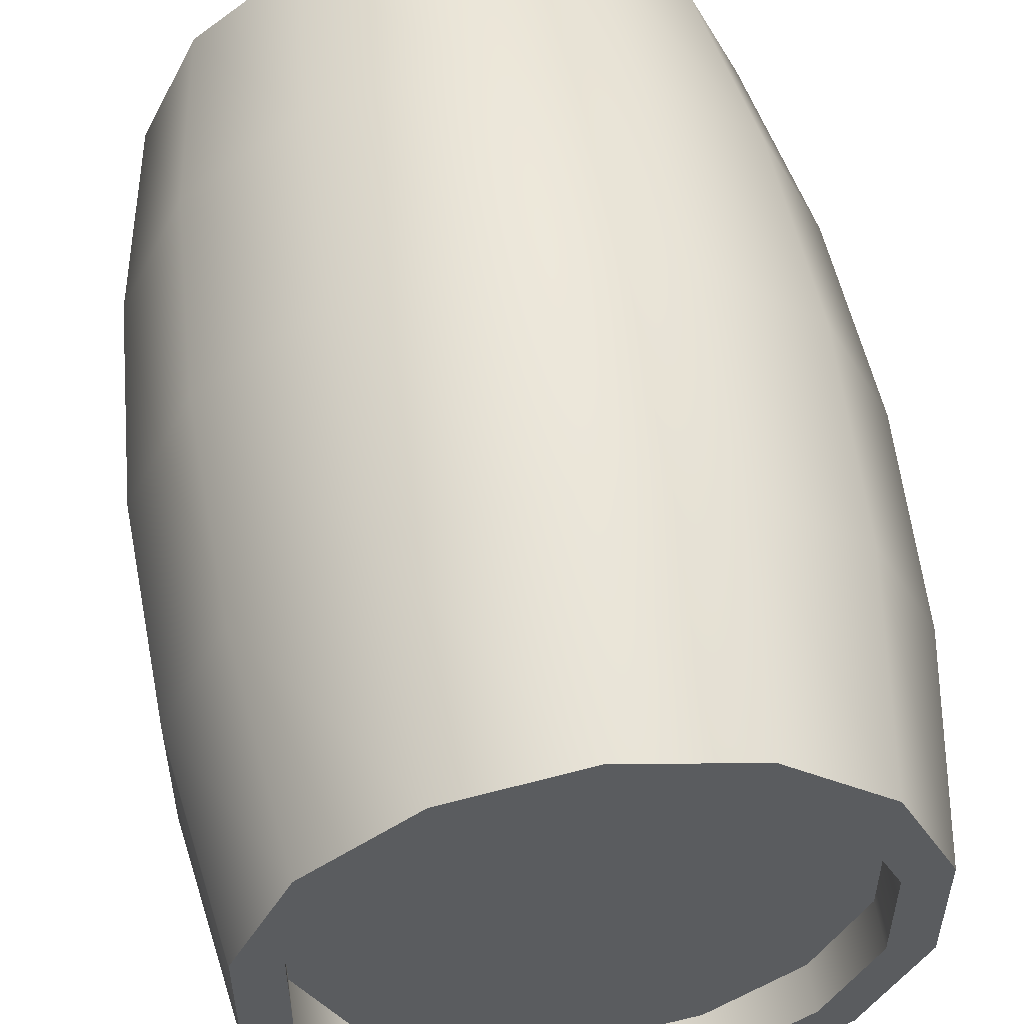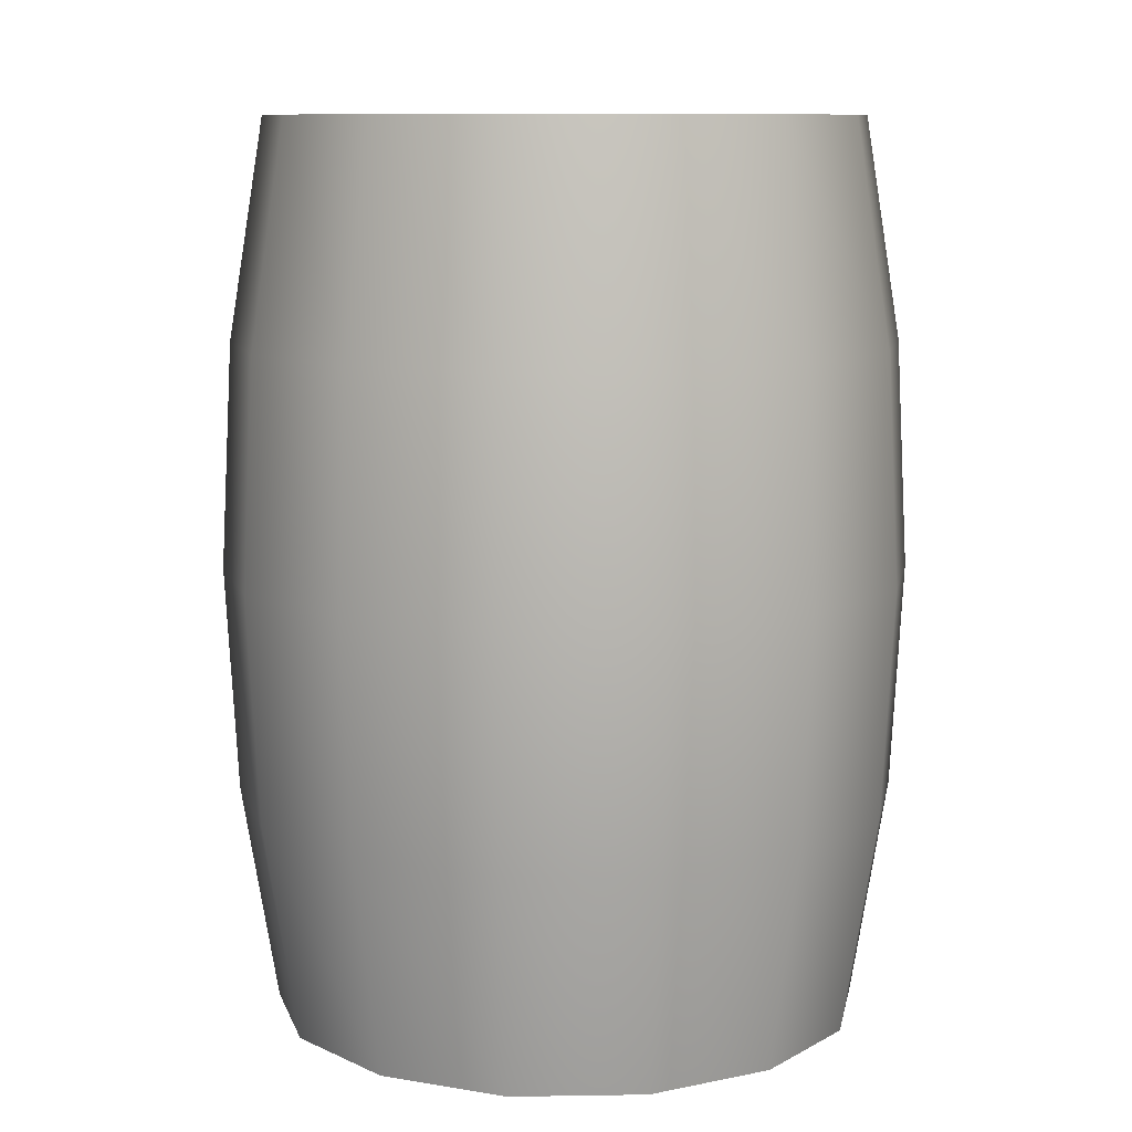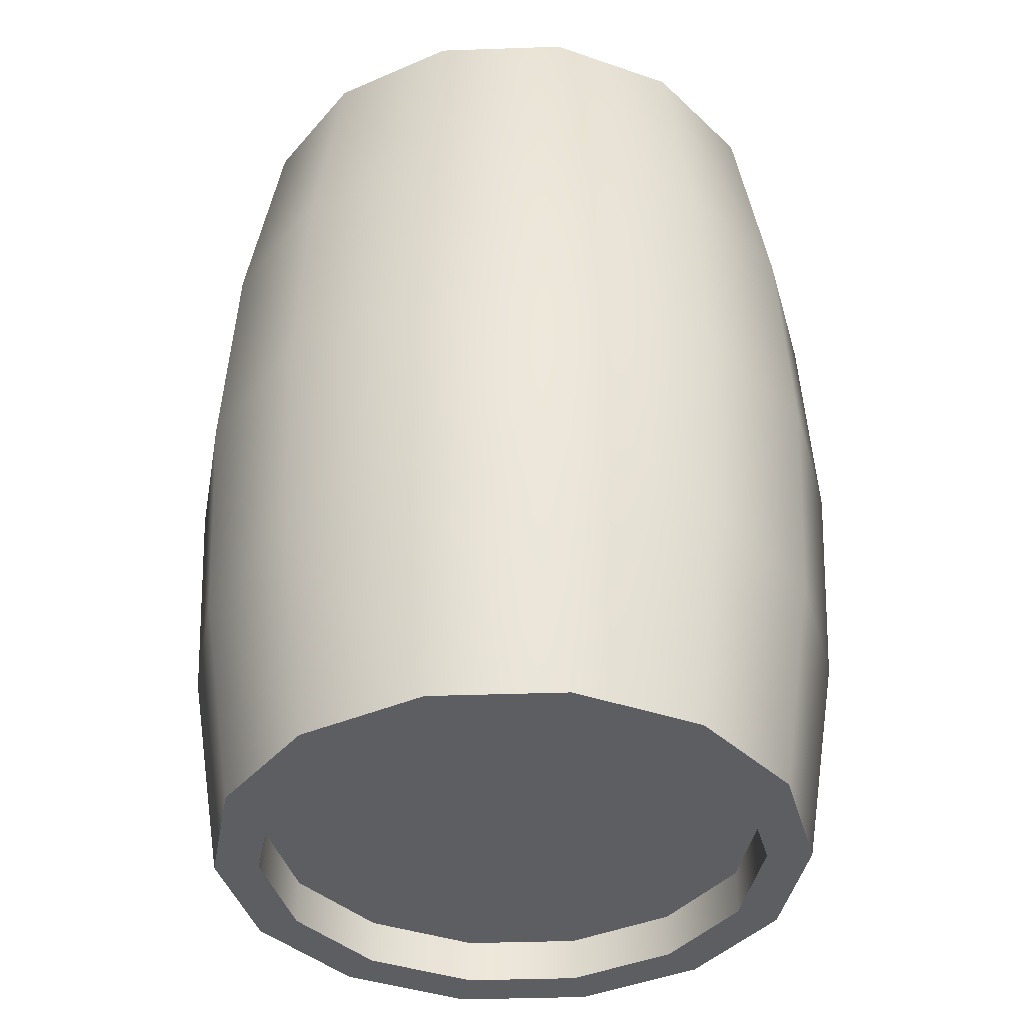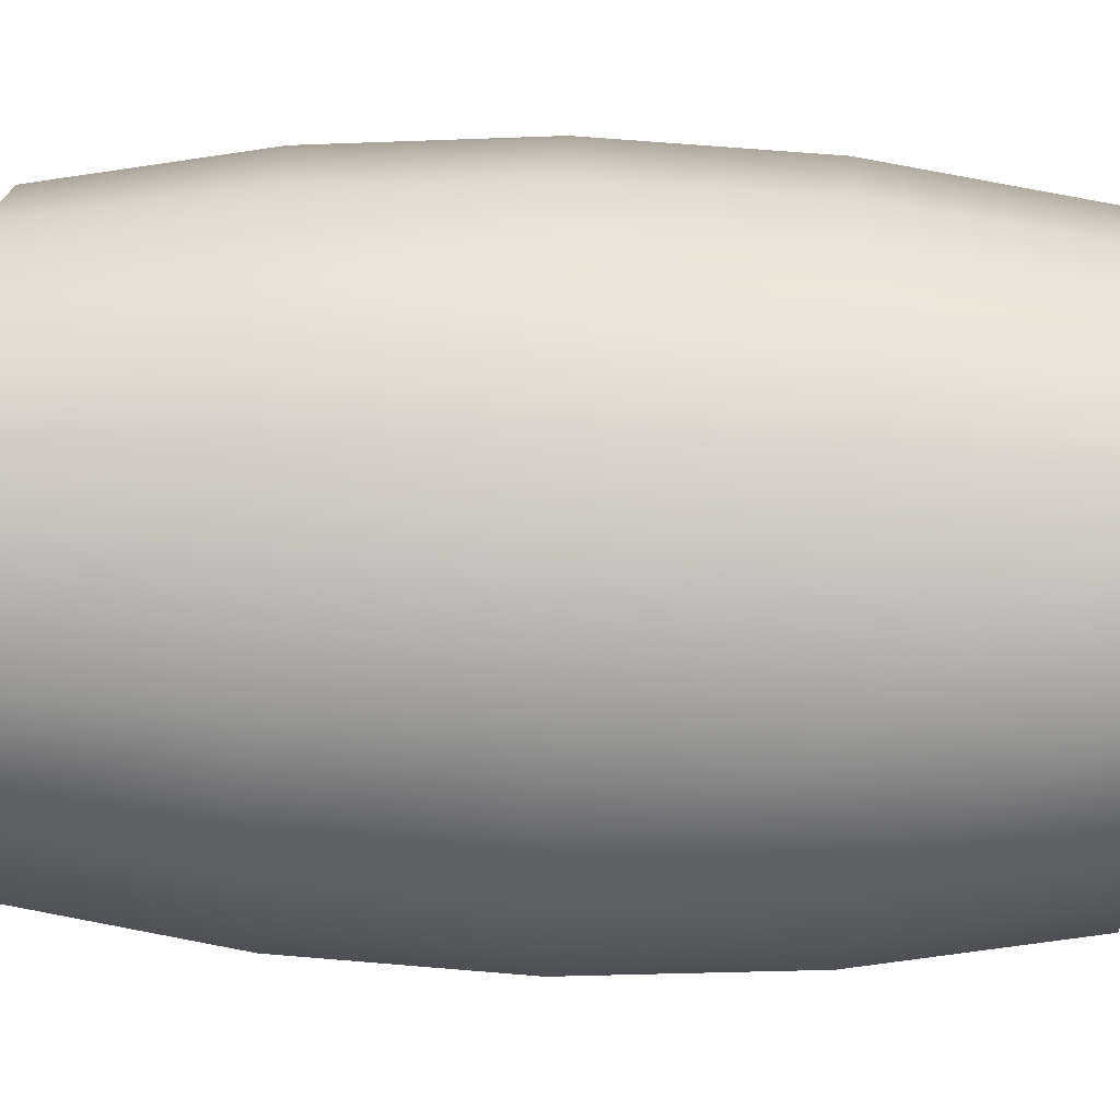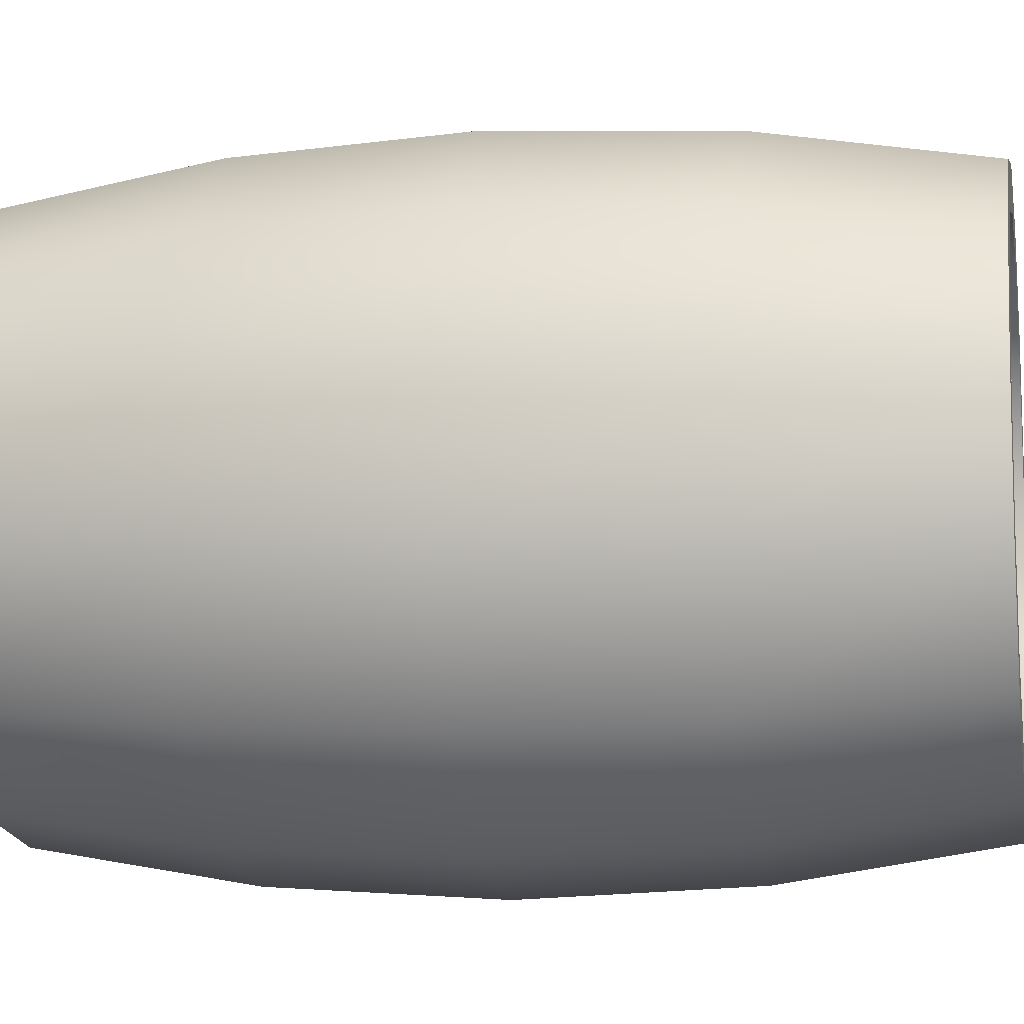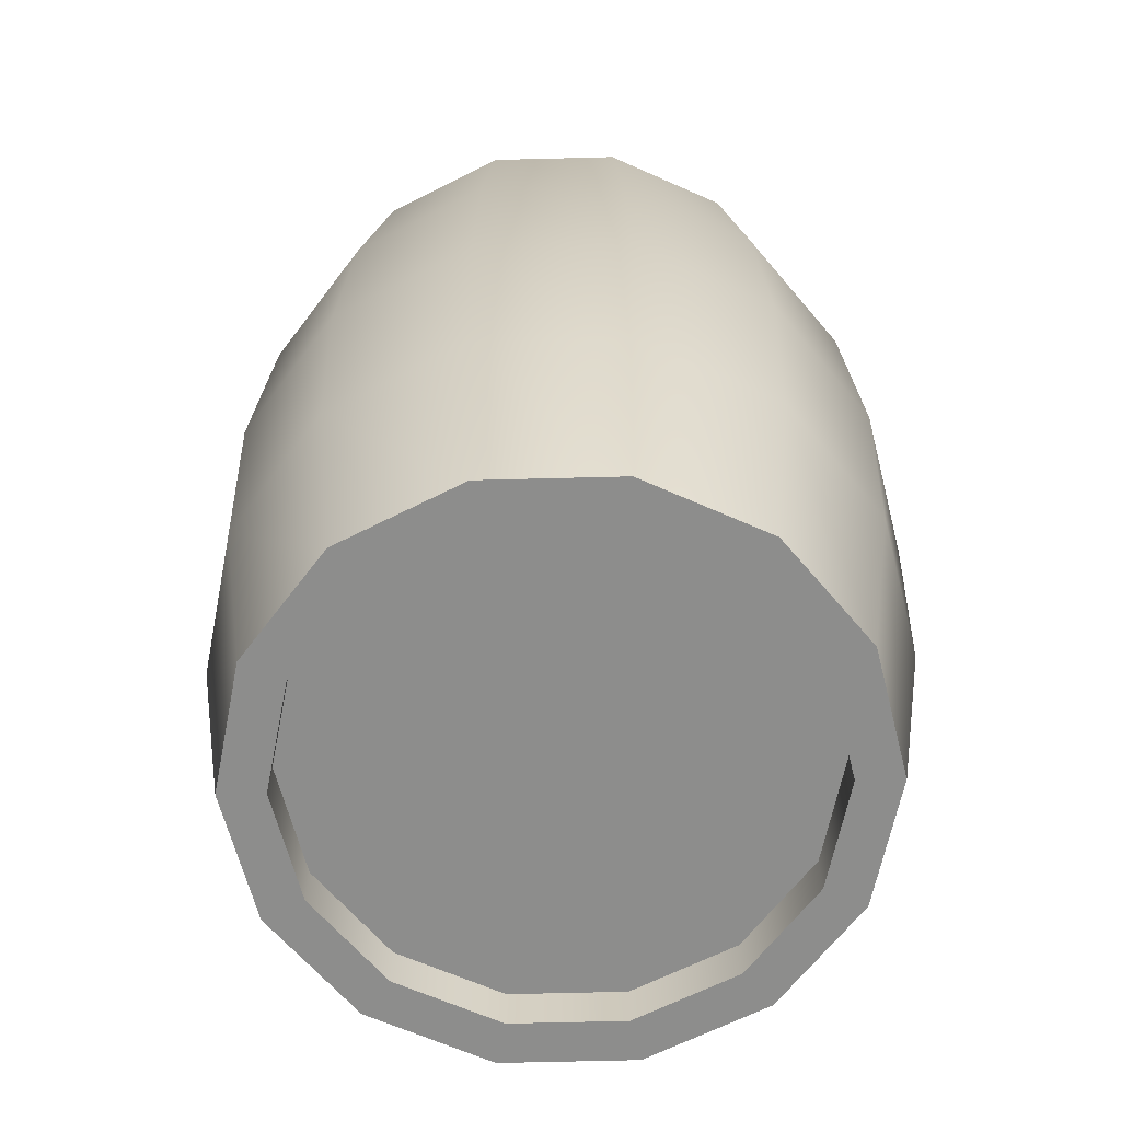
<metadata>
{"format":"obj","ext":"obj","renderer":"f3d","projection":"perspective","resolution":1024,"background":"white","views":[{"elev":53.7,"azim":171.5,"up":"+Z"},{"elev":9.9,"azim":-169.4,"up":"+Y"},{"elev":-39.4,"azim":92.5,"up":"+Y"},{"elev":33.0,"azim":-87.5,"up":"+Z"},{"elev":-8.1,"azim":101.2,"up":"+Z"},{"elev":-64.3,"azim":-88.5,"up":"+Y"}]}
</metadata>
<code>
g newBarrel
v -4.947e-06 1.13 -0.5566
v 0.2155 1.5 -0.4475
v -4.947e-06 1.5 -0.4967
v 0.2415 1.13 -0.5015
v -4.947e-06 0.75 -0.5767
v 0.3883 1.5 -0.3097
v 0.2502 0.75 -0.5196
v -4.947e-06 0.3697 -0.5566
v 0.4352 1.13 -0.3471
v 0.4842 1.5 -0.1105
v 0.2415 0.3697 -0.5015
v -4.947e-06 4.947e-06 -0.4967
v 0.2155 4.947e-06 -0.4475
v 0.5427 1.13 -0.1239
v 0.4842 1.5 0.1105
v 0.4509 0.75 -0.3596
v 0.4352 0.3697 -0.3471
v 0.3883 4.947e-06 -0.3097
v 0.5427 1.13 0.1239
v 0.3883 1.5 0.3097
v 0.5623 0.75 -0.1283
v 0.5427 0.3697 -0.1239
v 0.4842 4.947e-06 -0.1105
v 0.4352 1.13 0.3471
v 0.2155 1.5 0.4475
v 0.5623 0.75 0.1283
v 0.5427 0.3697 0.1239
v 0.4842 4.947e-06 0.1105
v 0.2415 1.13 0.5015
v -4.947e-06 1.5 0.4967
v -4.947e-06 1.13 0.5567
v 0.4509 0.75 0.3596
v 0.4352 0.3697 0.3471
v 0.3883 4.947e-06 0.3097
v 0.2502 0.75 0.5196
v -4.947e-06 0.75 0.5767
v 0.2415 0.3697 0.5015
v 0.2155 4.947e-06 0.4475
v -4.947e-06 0.3697 0.5567
v -4.947e-06 4.947e-06 0.4967
v -4.947e-06 1.13 0.5567
v -0.2155 1.5 0.4475
v -4.947e-06 1.5 0.4967
v -0.2415 1.13 0.5015
v -4.947e-06 0.75 0.5767
v -0.3883 1.5 0.3097
v -0.2502 0.75 0.5196
v -4.947e-06 0.3697 0.5567
v -0.4352 1.13 0.3471
v -0.4842 1.5 0.1105
v -0.2415 0.3697 0.5015
v -4.947e-06 4.947e-06 0.4967
v -0.2155 4.947e-06 0.4475
v -0.5427 1.13 0.1239
v -0.4842 1.5 -0.1105
v -0.4509 0.75 0.3596
v -0.4352 0.3697 0.3471
v -0.3883 4.947e-06 0.3097
v -0.5427 1.13 -0.1239
v -0.3883 1.5 -0.3097
v -0.5623 0.75 0.1283
v -0.5427 0.3697 0.1239
v -0.4842 4.947e-06 0.1105
v -0.4352 1.13 -0.3471
v -0.2155 1.5 -0.4475
v -0.5623 0.75 -0.1283
v -0.5427 0.3697 -0.1239
v -0.4842 4.947e-06 -0.1105
v -0.2415 1.13 -0.5015
v -4.947e-06 1.5 -0.4967
v -4.947e-06 1.13 -0.5566
v -0.4509 0.75 -0.3596
v -0.4352 0.3697 -0.3471
v -0.3883 4.947e-06 -0.3097
v -0.2502 0.75 -0.5196
v -4.947e-06 0.75 -0.5767
v -0.2415 0.3697 -0.5015
v -0.2155 4.947e-06 -0.4475
v -4.947e-06 0.3697 -0.5566
v -4.947e-06 4.947e-06 -0.4967
v -4.947e-06 1.425 4.947e-06
v -4.947e-06 1.425 -0.4222
v 0.1832 1.425 -0.3804
v 0.3301 1.425 -0.2632
v -0.1832 1.425 -0.3804
v 0.4116 1.425 -0.09395
v -0.3301 1.425 -0.2632
v 0.4116 1.425 0.09393
v -0.4116 1.425 -0.09395
v 0.3301 1.425 0.2632
v -0.4116 1.425 0.09393
v 0.1832 1.425 0.3804
v -0.3301 1.425 0.2632
v -4.947e-06 1.425 0.4222
v -0.1832 1.425 0.3804
v -4.947e-06 0.07501 4.947e-06
v 0.1832 0.07501 -0.3804
v -4.947e-06 0.07501 -0.4222
v 0.3301 0.07501 -0.2632
v -0.1832 0.07501 -0.3804
v 0.4116 0.07501 -0.09395
v -0.3301 0.07501 -0.2632
v 0.4116 0.07501 0.09393
v -0.4116 0.07501 -0.09395
v 0.3301 0.07501 0.2632
v -0.4116 0.07501 0.09393
v 0.1832 0.07501 0.3804
v -0.3301 0.07501 0.2632
v -4.947e-06 0.07501 0.4222
v -0.1832 0.07501 0.3804
v -4.947e-06 4.947e-06 -0.4222
v -4.947e-06 0.07501 -0.4222
v 0.1832 0.07501 -0.3804
v 0.1832 4.947e-06 -0.3804
v -0.1832 4.947e-06 -0.3804
v 0.3301 0.07501 -0.2632
v -0.1832 0.07501 -0.3804
v 0.3301 4.947e-06 -0.2632
v -0.3301 4.947e-06 -0.2632
v 0.4116 0.07501 -0.09395
v -0.3301 0.07501 -0.2632
v 0.4116 4.947e-06 -0.09395
v -0.4116 4.947e-06 -0.09395
v 0.4116 0.07501 0.09393
v -0.4116 0.07501 -0.09395
v 0.4116 4.947e-06 0.09393
v -0.4116 4.947e-06 0.09393
v 0.3301 0.07501 0.2632
v -0.4116 0.07501 0.09393
v 0.3301 4.947e-06 0.2632
v -0.3301 4.947e-06 0.2632
v 0.1832 0.07501 0.3804
v -0.3301 0.07501 0.2632
v 0.1832 4.947e-06 0.3804
v -0.1832 4.947e-06 0.3804
v -4.947e-06 0.07501 0.4222
v -0.1832 0.07501 0.3804
v -4.947e-06 4.947e-06 0.4222
v -4.947e-06 1.5 -0.4222
v -4.947e-06 1.425 -0.4222
v -0.1832 1.425 -0.3804
v -0.1832 1.5 -0.3804
v 0.1832 1.5 -0.3804
v -0.3301 1.425 -0.2632
v 0.1832 1.425 -0.3804
v -0.3301 1.5 -0.2632
v 0.3301 1.5 -0.2632
v -0.4116 1.425 -0.09395
v 0.3301 1.425 -0.2632
v -0.4116 1.5 -0.09395
v 0.4116 1.5 -0.09395
v -0.4116 1.425 0.09393
v 0.4116 1.425 -0.09395
v -0.4116 1.5 0.09393
v 0.4116 1.5 0.09393
v -0.3301 1.425 0.2632
v 0.4116 1.425 0.09393
v -0.3301 1.5 0.2632
v 0.3301 1.5 0.2632
v -0.1832 1.425 0.3804
v 0.3301 1.425 0.2632
v -0.1832 1.5 0.3804
v 0.1832 1.5 0.3804
v -4.947e-06 1.425 0.4222
v 0.1832 1.425 0.3804
v -4.947e-06 1.5 0.4222
v -4.947e-06 4.947e-06 -0.4967
v -4.947e-06 4.947e-06 -0.4222
v 0.1832 4.947e-06 -0.3804
v 0.2155 4.947e-06 -0.4475
v -0.2155 4.947e-06 -0.4475
v 0.3301 4.947e-06 -0.2632
v -0.1832 4.947e-06 -0.3804
v 0.3883 4.947e-06 -0.3097
v -0.3883 4.947e-06 -0.3097
v 0.4116 4.947e-06 -0.09395
v -0.3301 4.947e-06 -0.2632
v 0.4842 4.947e-06 -0.1105
v -0.4842 4.947e-06 -0.1105
v 0.4116 4.947e-06 0.09393
v -0.4116 4.947e-06 -0.09395
v 0.4842 4.947e-06 0.1105
v -0.4842 4.947e-06 0.1105
v 0.3301 4.947e-06 0.2632
v -0.4116 4.947e-06 0.09393
v 0.3883 4.947e-06 0.3097
v -0.3883 4.947e-06 0.3097
v 0.1832 4.947e-06 0.3804
v -0.3301 4.947e-06 0.2632
v 0.2155 4.947e-06 0.4475
v -0.2155 4.947e-06 0.4475
v -4.947e-06 4.947e-06 0.4222
v -0.1832 4.947e-06 0.3804
v -4.947e-06 4.947e-06 0.4967
v 0.2155 1.5 -0.4475
v -4.947e-06 1.5 -0.4222
v -4.947e-06 1.5 -0.4967
v 0.1832 1.5 -0.3804
v -0.1832 1.5 -0.3804
v 0.3883 1.5 -0.3097
v -0.2155 1.5 -0.4475
v 0.3301 1.5 -0.2632
v -0.3301 1.5 -0.2632
v 0.4842 1.5 -0.1105
v -0.3883 1.5 -0.3097
v 0.4116 1.5 -0.09395
v -0.4116 1.5 -0.09395
v 0.4842 1.5 0.1105
v -0.4842 1.5 -0.1105
v 0.4116 1.5 0.09393
v -0.4116 1.5 0.09393
v 0.3883 1.5 0.3097
v -0.4842 1.5 0.1105
v 0.3301 1.5 0.2632
v -0.3301 1.5 0.2632
v 0.2155 1.5 0.4475
v -0.3883 1.5 0.3097
v 0.1832 1.5 0.3804
v -0.1832 1.5 0.3804
v -4.947e-06 1.5 0.4967
v -0.2155 1.5 0.4475
v -4.947e-06 1.5 0.4222
g newBarrel_0
f 3 2 1
f 2 4 1
f 1 4 5
f 2 6 4
f 4 7 5
f 5 7 8
f 6 9 4
f 4 9 7
f 6 10 9
f 7 11 8
f 8 11 12
f 11 13 12
f 10 14 9
f 10 15 14
f 9 16 7
f 7 16 11
f 9 14 16
f 11 17 13
f 16 17 11
f 17 18 13
f 15 19 14
f 15 20 19
f 14 21 16
f 16 21 17
f 14 19 21
f 17 22 18
f 21 22 17
f 22 23 18
f 20 24 19
f 20 25 24
f 19 26 21
f 21 26 22
f 19 24 26
f 22 27 23
f 26 27 22
f 27 28 23
f 25 29 24
f 25 30 29
f 30 31 29
f 24 32 26
f 26 32 27
f 24 29 32
f 27 33 28
f 32 33 27
f 33 34 28
f 29 31 35
f 29 35 32
f 32 35 33
f 31 36 35
f 33 37 34
f 35 37 33
f 35 36 37
f 37 38 34
f 36 39 37
f 37 39 38
f 39 40 38
f 43 42 41
f 42 44 41
f 41 44 45
f 42 46 44
f 44 47 45
f 45 47 48
f 46 49 44
f 44 49 47
f 46 50 49
f 47 51 48
f 48 51 52
f 51 53 52
f 50 54 49
f 50 55 54
f 49 56 47
f 47 56 51
f 49 54 56
f 51 57 53
f 56 57 51
f 57 58 53
f 55 59 54
f 55 60 59
f 54 61 56
f 56 61 57
f 54 59 61
f 57 62 58
f 61 62 57
f 62 63 58
f 60 64 59
f 60 65 64
f 59 66 61
f 61 66 62
f 59 64 66
f 62 67 63
f 66 67 62
f 67 68 63
f 65 69 64
f 65 70 69
f 70 71 69
f 64 72 66
f 66 72 67
f 64 69 72
f 67 73 68
f 72 73 67
f 73 74 68
f 69 71 75
f 69 75 72
f 72 75 73
f 71 76 75
f 73 77 74
f 75 77 73
f 75 76 77
f 77 78 74
f 76 79 77
f 77 79 78
f 79 80 78
f 83 82 81
f 84 83 81
f 82 85 81
f 86 84 81
f 85 87 81
f 88 86 81
f 87 89 81
f 90 88 81
f 89 91 81
f 92 90 81
f 91 93 81
f 94 92 81
f 93 95 81
f 95 94 81
f 98 97 96
f 97 99 96
f 100 98 96
f 99 101 96
f 102 100 96
f 101 103 96
f 104 102 96
f 103 105 96
f 106 104 96
f 105 107 96
f 108 106 96
f 107 109 96
f 110 108 96
f 109 110 96
f 113 112 111
f 114 113 111
f 111 112 115
f 116 113 114
f 112 117 115
f 118 116 114
f 115 117 119
f 120 116 118
f 117 121 119
f 122 120 118
f 119 121 123
f 124 120 122
f 121 125 123
f 126 124 122
f 123 125 127
f 128 124 126
f 125 129 127
f 130 128 126
f 127 129 131
f 132 128 130
f 129 133 131
f 134 132 130
f 131 133 135
f 136 132 134
f 133 137 135
f 138 136 134
f 135 137 138
f 137 136 138
f 141 140 139
f 142 141 139
f 139 140 143
f 144 141 142
f 140 145 143
f 146 144 142
f 143 145 147
f 148 144 146
f 145 149 147
f 150 148 146
f 147 149 151
f 152 148 150
f 149 153 151
f 154 152 150
f 151 153 155
f 156 152 154
f 153 157 155
f 158 156 154
f 155 157 159
f 160 156 158
f 157 161 159
f 162 160 158
f 159 161 163
f 164 160 162
f 161 165 163
f 166 164 162
f 163 165 166
f 165 164 166
f 169 168 167
f 170 169 167
f 167 168 171
f 172 169 170
f 168 173 171
f 174 172 170
f 171 173 175
f 176 172 174
f 173 177 175
f 178 176 174
f 175 177 179
f 180 176 178
f 177 181 179
f 182 180 178
f 179 181 183
f 184 180 182
f 181 185 183
f 186 184 182
f 183 185 187
f 188 184 186
f 185 189 187
f 190 188 186
f 187 189 191
f 192 188 190
f 189 193 191
f 194 192 190
f 191 193 194
f 193 192 194
f 197 196 195
f 196 198 195
f 199 196 197
f 195 198 200
f 201 199 197
f 198 202 200
f 203 199 201
f 200 202 204
f 205 203 201
f 202 206 204
f 207 203 205
f 204 206 208
f 209 207 205
f 206 210 208
f 211 207 209
f 208 210 212
f 213 211 209
f 210 214 212
f 215 211 213
f 212 214 216
f 217 215 213
f 214 218 216
f 219 215 217
f 216 218 220
f 221 219 217
f 218 222 220
f 222 219 221
f 220 222 221

</code>
